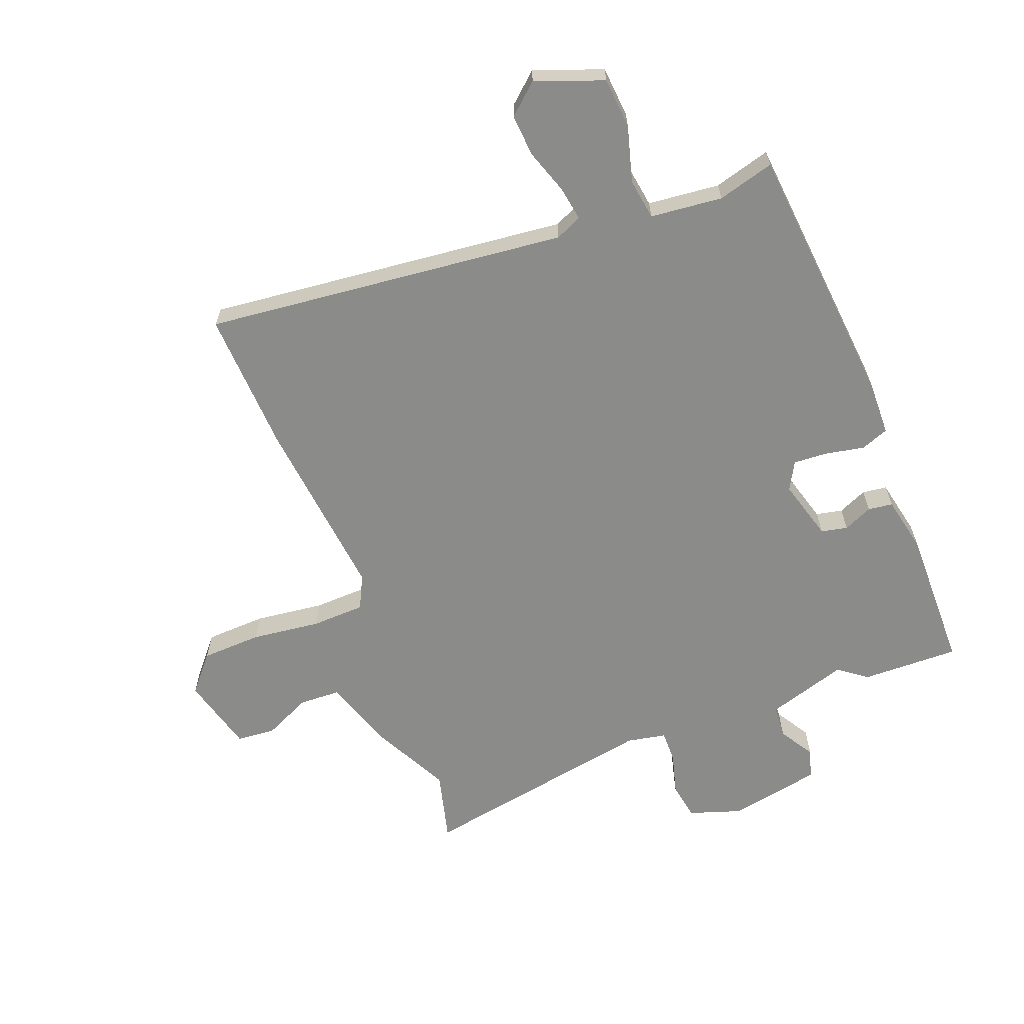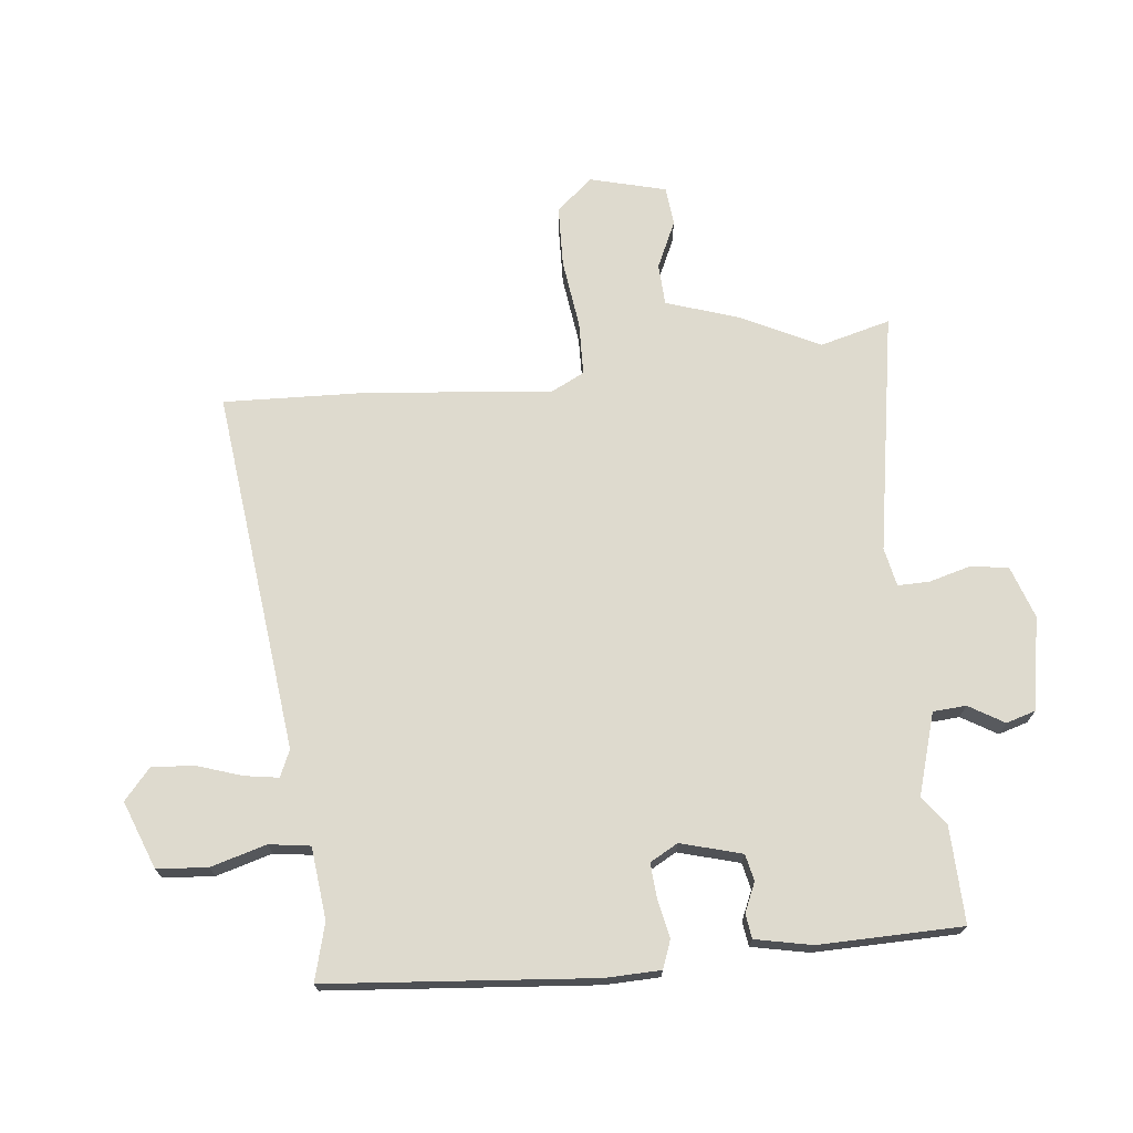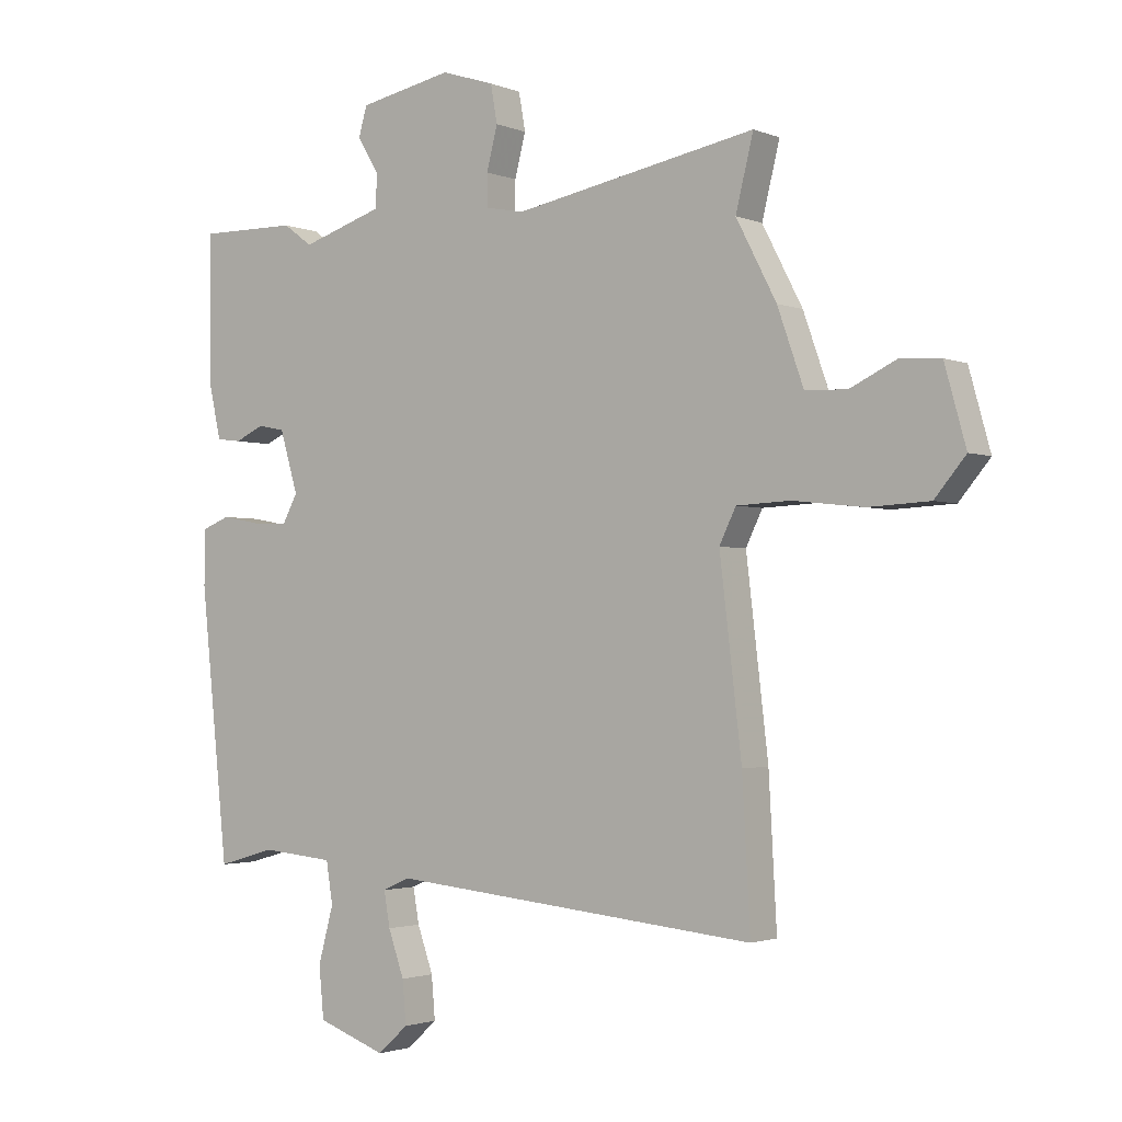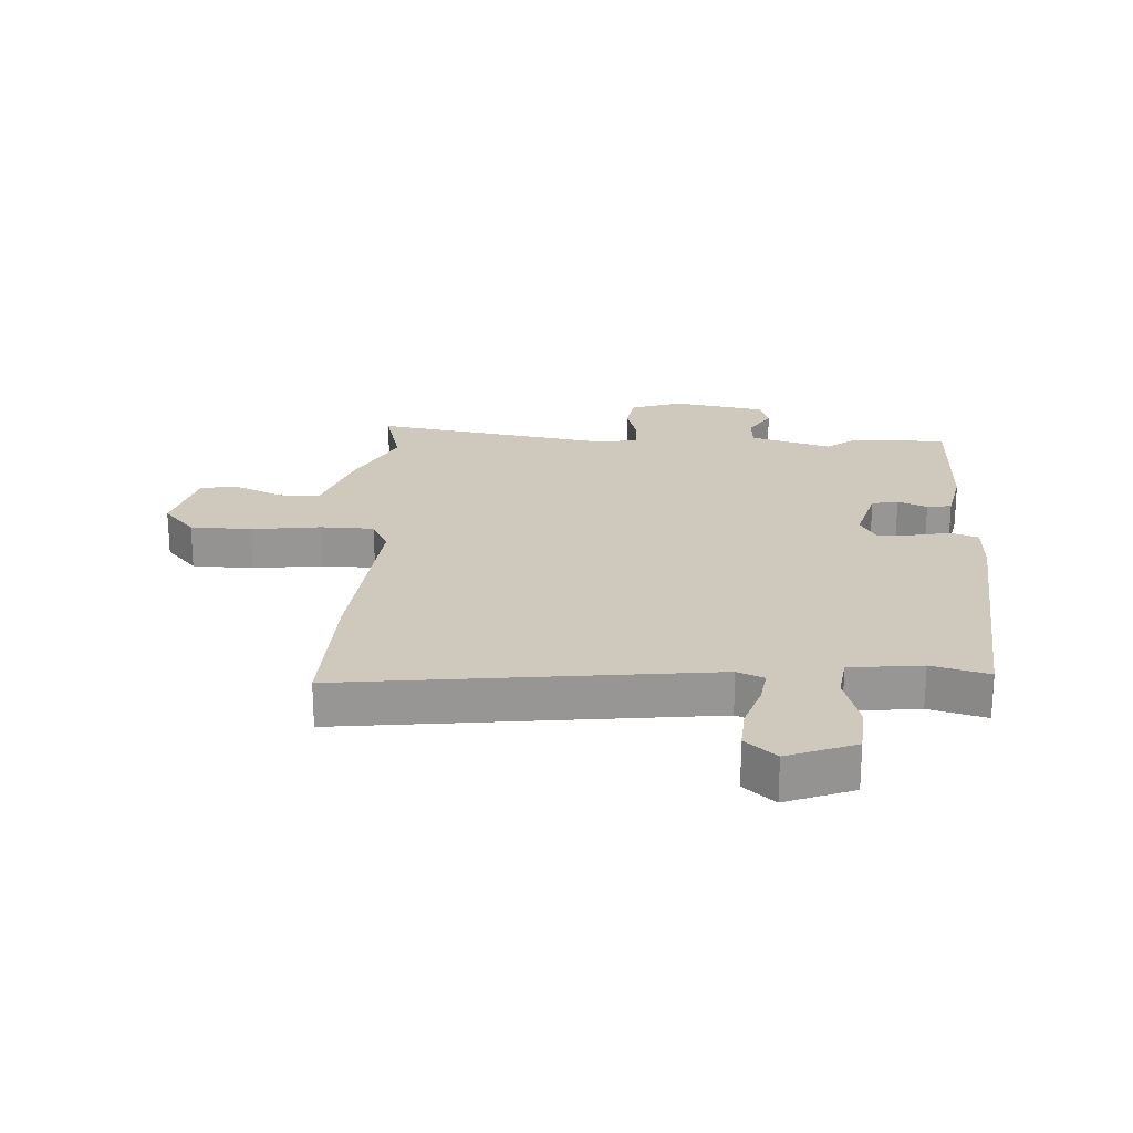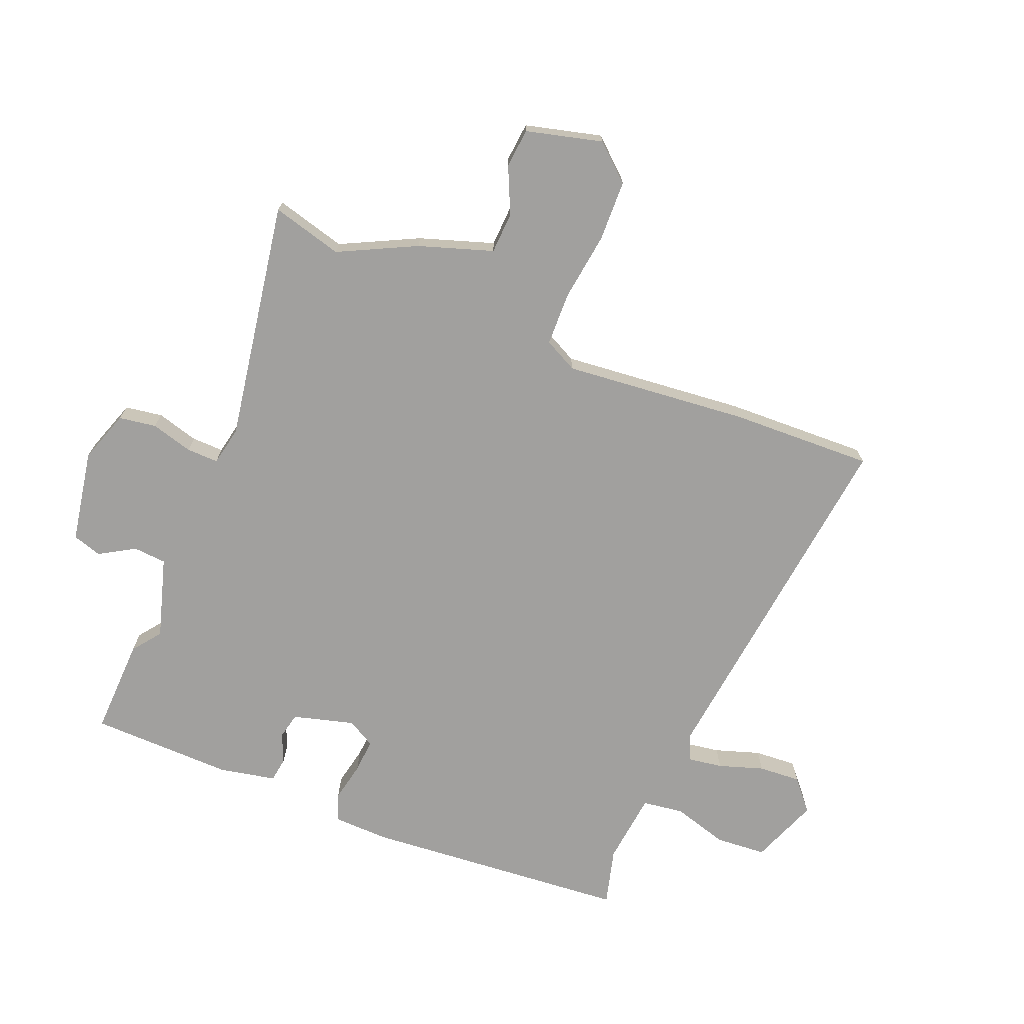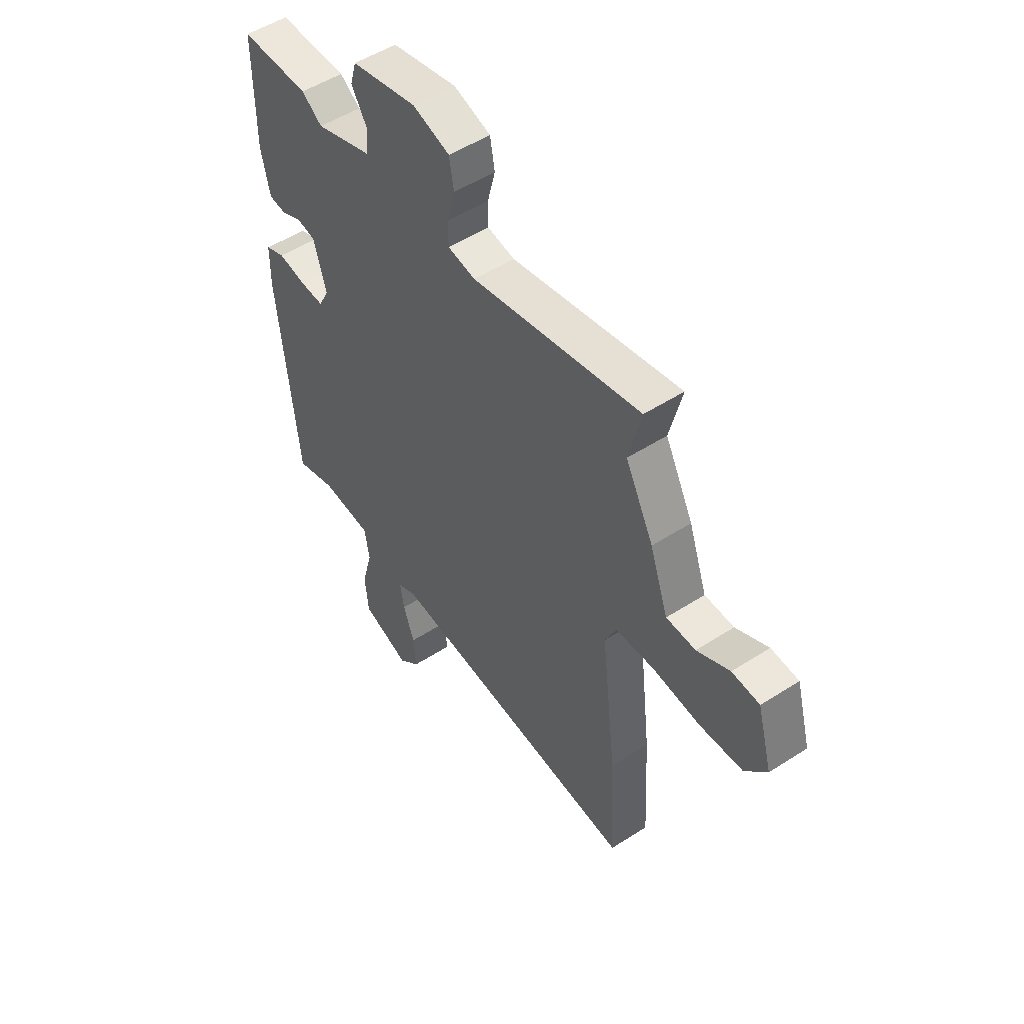
<metadata>
{"format":"obj","ext":"obj","renderer":"f3d","projection":"perspective","resolution":1024,"background":"white","views":[{"elev":-63.7,"azim":-159.5,"up":"+Y"},{"elev":71.3,"azim":-97.1,"up":"+Y"},{"elev":-2.1,"azim":35.8,"up":"+Z"},{"elev":22.5,"azim":-178.0,"up":"+Y"},{"elev":-71.8,"azim":66.7,"up":"+Y"},{"elev":51.0,"azim":54.8,"up":"+Z"}]}
</metadata>
<code>
v 0.512 0.07 0.549
v 0.483 0.07 0.431
v 0.549 0.07 0.304
v 0.592 0.07 0.182
v 0.661 0.07 0.18
v 0.738 0.07 0.217
v 0.803 0.07 0.212
v 0.838 0.07 0.086
v 0.787 0.07 0.025
v 0.686 0.07 0.02
v 0.571 0.07 0.033
v 0.482 0.07 0.029
v 0.455 0.07 -0.027
v 0.491 0.07 -0.333
v 0.504 0.07 -0.571
v -0.101 0.07 -0.512
v -0.145 0.07 -0.532
v -0.135 0.07 -0.589
v -0.109 0.07 -0.663
v -0.103 0.07 -0.733
v -0.153 0.07 -0.778
v -0.266 0.07 -0.737
v -0.274 0.07 -0.653
v -0.249 0.07 -0.56
v -0.26 0.07 -0.492
v -0.38 0.07 -0.481
v -0.474 0.07 -0.508
v -0.52 0.07 -0.066
v -0.519 0.07 0.025
v -0.473 0.07 0.043
v -0.408 0.07 0.031
v -0.351 0.07 0.028
v -0.326 0.07 0.075
v -0.356 0.07 0.176
v -0.4 0.07 0.185
v -0.448 0.07 0.163
v -0.489 0.07 0.168
v -0.51 0.07 0.262
v -0.51 0.07 0.5
v -0.348 0.07 0.498
v -0.3 0.07 0.463
v -0.166 0.07 0.506
v -0.163 0.07 0.561
v -0.199 0.07 0.619
v -0.185 0.07 0.668
v -0.031 0.07 0.699
v 0.056 0.07 0.671
v 0.067 0.07 0.609
v 0.049 0.07 0.539
v 0.049 0.07 0.486
v 0.114 0.07 0.474
v 0.512 0 0.549
v 0.483 0 0.431
v 0.549 0 0.304
v 0.592 0 0.182
v 0.661 0 0.18
v 0.738 0 0.217
v 0.803 0 0.212
v 0.838 0 0.086
v 0.787 0 0.025
v 0.686 0 0.02
v 0.571 0 0.033
v 0.482 0 0.029
v 0.455 0 -0.027
v 0.491 0 -0.333
v 0.504 0 -0.571
v -0.101 0 -0.512
v -0.145 0 -0.532
v -0.135 0 -0.589
v -0.109 0 -0.663
v -0.103 0 -0.733
v -0.153 0 -0.778
v -0.266 0 -0.737
v -0.274 0 -0.653
v -0.249 0 -0.56
v -0.26 0 -0.492
v -0.38 0 -0.481
v -0.474 0 -0.508
v -0.52 0 -0.066
v -0.519 0 0.025
v -0.473 0 0.043
v -0.408 0 0.031
v -0.351 0 0.028
v -0.326 0 0.075
v -0.356 0 0.176
v -0.4 0 0.185
v -0.448 0 0.163
v -0.489 0 0.168
v -0.51 0 0.262
v -0.51 0 0.5
v -0.348 0 0.498
v -0.3 0 0.463
v -0.166 0 0.506
v -0.163 0 0.561
v -0.199 0 0.619
v -0.185 0 0.668
v -0.031 0 0.699
v 0.056 0 0.671
v 0.067 0 0.609
v 0.049 0 0.539
v 0.049 0 0.486
v 0.114 0 0.474
f 46 47 48 49
f 46 49 50
f 43 44 45 46
f 42 43 46 50
f 41 42 50 51
f 39 40 41
f 38 39 41
f 35 36 37 38
f 34 35 38 41
f 33 34 41 51
f 28 29 30 31
f 26 27 28 31
f 25 26 31 32
f 21 22 23 24
f 21 24 25
f 18 19 20 21
f 17 18 21 25
f 16 17 25 32
f 13 14 15 16
f 12 13 16 32
f 8 9 10 11
f 5 6 7 8
f 4 5 8 11
f 2 3 4 11
f 33 51 1 2
f 12 32 33
f 2 11 12 33
f 100 99 98 97
f 101 100 97
f 97 96 95 94
f 101 97 94 93
f 102 101 93 92
f 92 91 90
f 92 90 89
f 89 88 87 86
f 92 89 86 85
f 102 92 85 84
f 82 81 80 79
f 82 79 78 77
f 83 82 77 76
f 75 74 73 72
f 76 75 72
f 72 71 70 69
f 76 72 69 68
f 83 76 68 67
f 67 66 65 64
f 83 67 64 63
f 62 61 60 59
f 59 58 57 56
f 62 59 56 55
f 62 55 54 53
f 53 52 102 84
f 84 83 63
f 84 63 62 53
f 1 52 53 2
f 2 53 54 3
f 3 54 55 4
f 4 55 56 5
f 5 56 57 6
f 6 57 58 7
f 7 58 59 8
f 8 59 60 9
f 9 60 61 10
f 10 61 62 11
f 11 62 63 12
f 12 63 64 13
f 13 64 65 14
f 14 65 66 15
f 15 66 67 16
f 16 67 68 17
f 17 68 69 18
f 18 69 70 19
f 19 70 71 20
f 20 71 72 21
f 21 72 73 22
f 22 73 74 23
f 23 74 75 24
f 24 75 76 25
f 25 76 77 26
f 26 77 78 27
f 27 78 79 28
f 28 79 80 29
f 29 80 81 30
f 30 81 82 31
f 31 82 83 32
f 32 83 84 33
f 33 84 85 34
f 34 85 86 35
f 35 86 87 36
f 36 87 88 37
f 37 88 89 38
f 38 89 90 39
f 39 90 91 40
f 40 91 92 41
f 41 92 93 42
f 42 93 94 43
f 43 94 95 44
f 44 95 96 45
f 45 96 97 46
f 46 97 98 47
f 47 98 99 48
f 48 99 100 49
f 49 100 101 50
f 50 101 102 51
f 51 102 52 1

</code>
